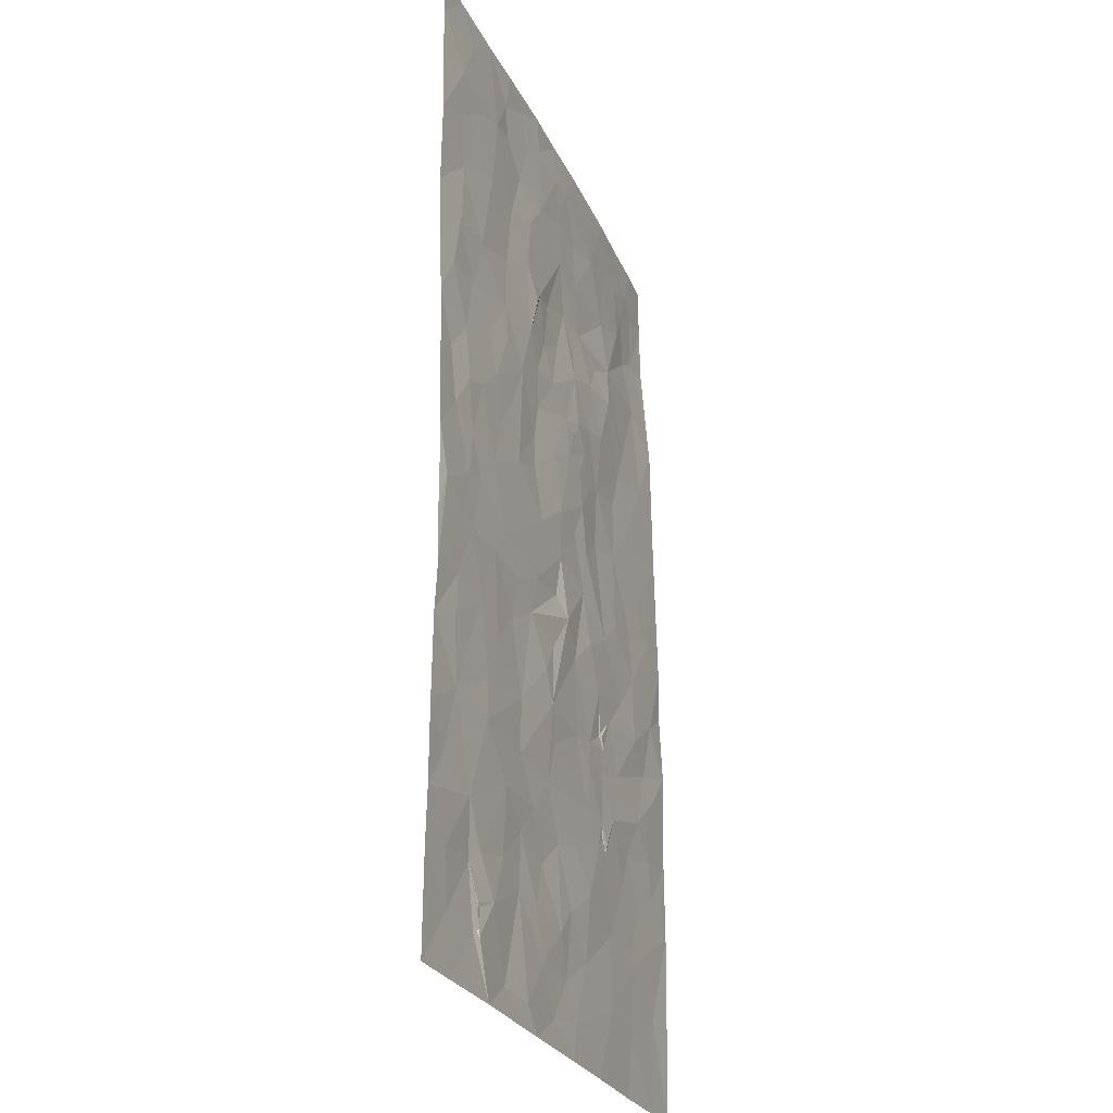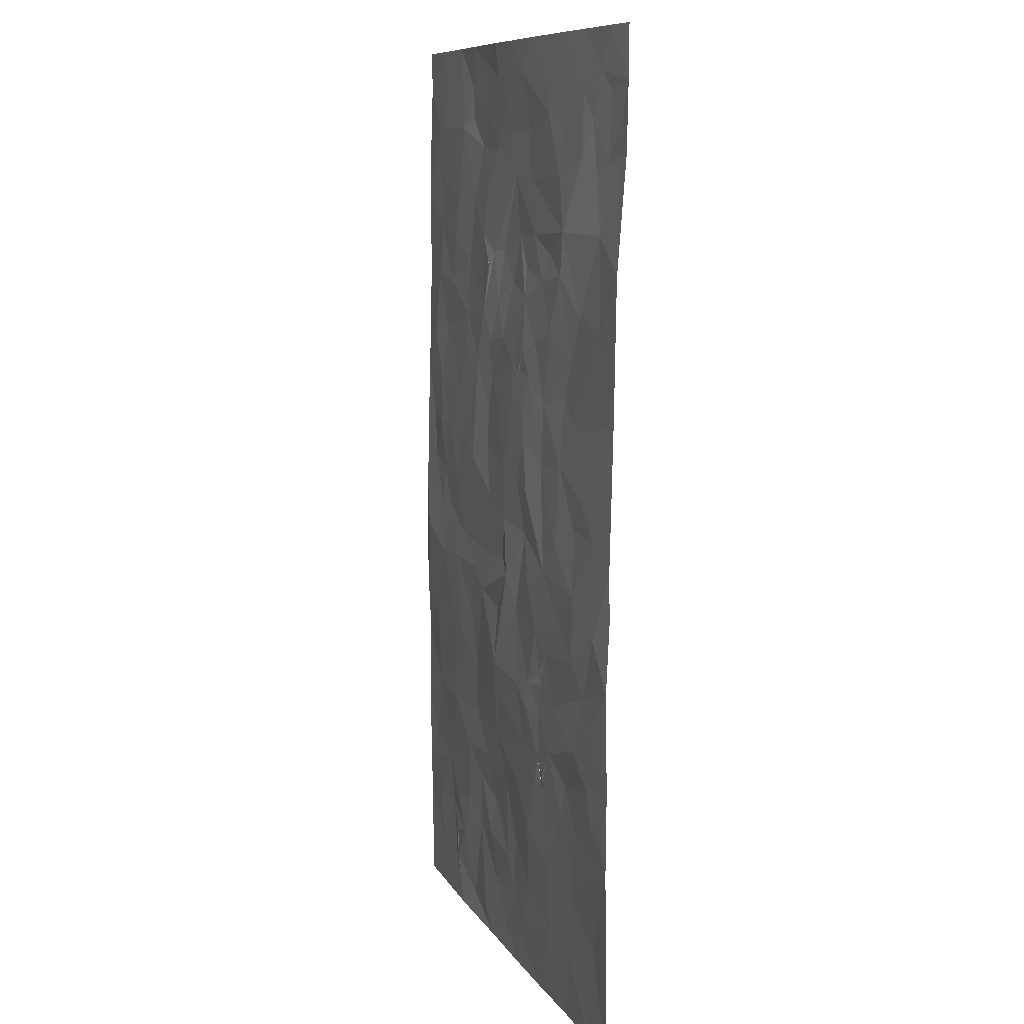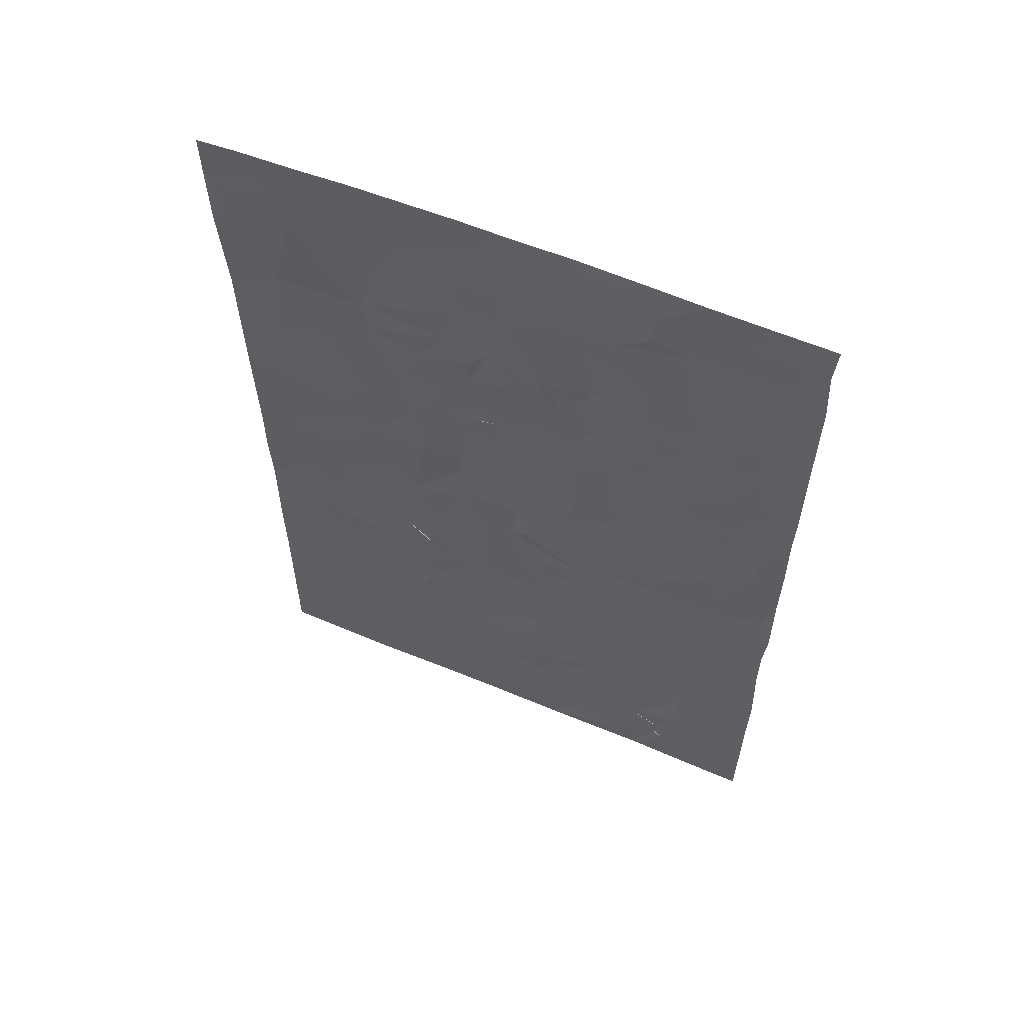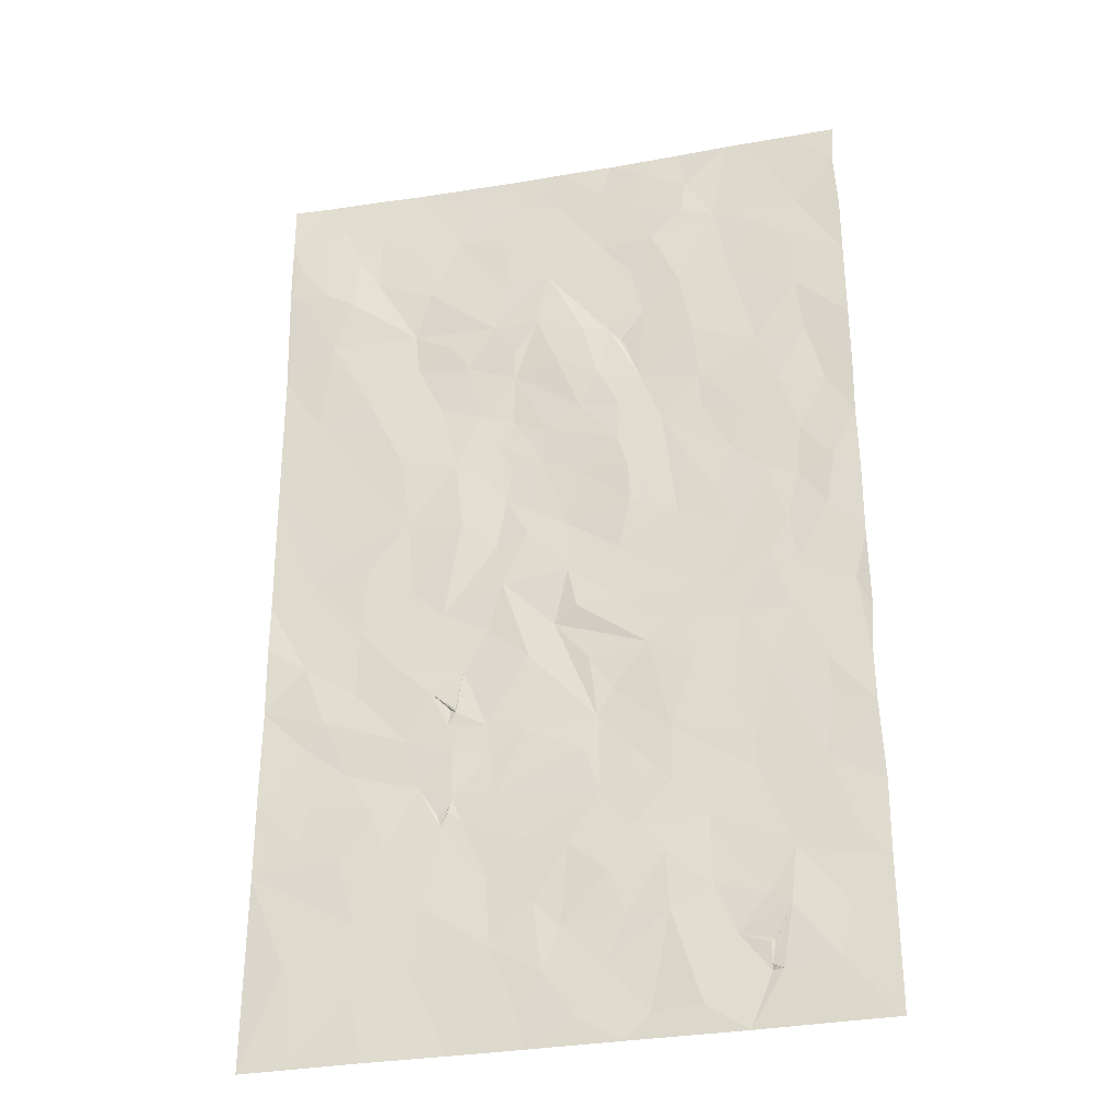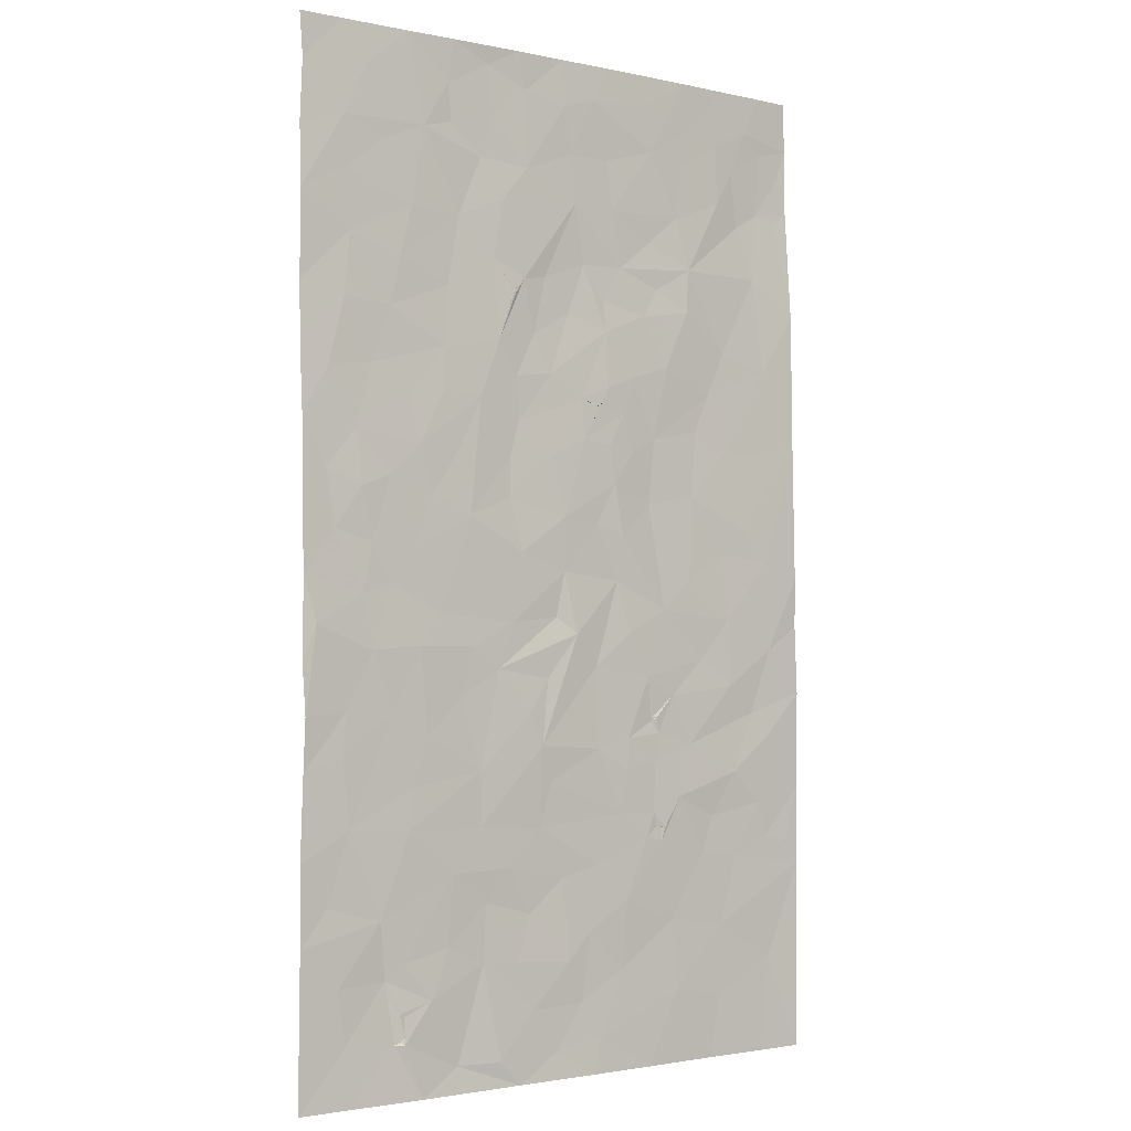
<metadata>
{"format":"obj","ext":"obj","renderer":"f3d","projection":"perspective","resolution":1024,"background":"white","views":[{"elev":-26.8,"azim":110.7,"up":"+Y"},{"elev":9.5,"azim":-108.8,"up":"+Y"},{"elev":61.4,"azim":22.7,"up":"+Y"},{"elev":-31.8,"azim":13.8,"up":"+Y"},{"elev":-1.8,"azim":142.1,"up":"+Y"}]}
</metadata>
<code>
v 46.03 163 483
v 48.41 163 483
v 42.65 163 483
v 39.87 163 482.9
v 37.76 163 482.9
v 41.31 163.8 483
v 43.37 163.7 482.9
v 46.99 164.6 483
v 44.84 163.8 483
v 39.66 164.1 482.9
v 35.31 163 482.9
v 36.7 165.2 482.9
v 33.26 163 482.9
v 34.97 164.9 482.9
v 31.72 163 482.9
v 50.09 163 483
v 46.69 164.6 483
v 48.6 164.7 483
v 42.17 165.1 483
v 32.9 165.9 482.9
v 40.38 165.1 483
v 38.86 166 482.9
v 45.79 165.7 482.9
v 46.8 164.6 483
v 46.81 164.7 483
v 46.68 164.7 483
v 46.79 164.6 483
v 46.76 164.6 483
v 43.95 166.6 483
v 46.77 164.7 483
v 46.79 164.6 483
v 50.09 165.9 483
v 47.31 166.4 483
v 48.86 166.3 483
v 46.79 165.3 483
v 46.78 165.3 483
v 46.69 165.3 483
v 46.8 165.4 483
v 46.79 165.3 483
v 46.78 165.3 483
v 42.75 166.5 482.9
v 40.89 166.4 482.9
v 34.91 167 482.9
v 31.72 168.8 482.8
v 40.1 167.2 482.9
v 36.92 167.4 482.9
v 50.08 167.5 483
v 46.72 166.8 483
v 45.19 167.2 483
v 38.74 168.1 482.8
v 42.28 167.9 483
v 47.49 168.1 483
v 41.11 168.9 482.9
v 43.88 168.3 483
v 34.33 169.2 482.9
v 45.12 169.2 482.9
v 49.24 168.5 483
v 37.36 169.8 482.8
v 39.79 169.2 482.9
v 35.69 169.3 482.9
v 33.05 169.7 482.8
v 43.06 169.3 482.9
v 50.11 169.8 483
v 48.54 170.7 483
v 31.72 171.2 482.9
v 37.96 169.9 482.8
v 42.02 170.4 482.9
v 32.26 169.5 482.8
v 32.27 169.4 482.8
v 32.29 169.5 482.8
v 32.29 169.5 482.8
v 35.29 170.4 482.9
v 32.24 169.5 482.8
v 32.31 169.4 482.8
v 44.09 170.5 482.9
v 46.59 170.5 482.9
v 38.98 170.7 482.8
v 37.56 170.2 482.9
v 37.24 170.2 482.8
v 36.66 171.1 482.8
v 33.35 170.8 482.8
v 37.56 170.2 482.9
v 37.68 170.6 482.8
v 37.55 170.2 482.9
v 37.52 170.2 482.9
v 37.44 170.2 482.8
v 34.46 171.8 482.8
v 44.13 172.1 482.9
v 41.6 171.7 482.8
v 41.97 172.8 482.8
v 46.52 171.7 482.9
v 50.01 172.3 483
v 37.64 172.2 482.8
v 33.05 172.8 482.8
v 39.84 172.6 482.8
v 38.75 172 482.8
v 36.23 172.7 482.8
v 47.13 173.9 482.9
v 48.78 172.7 482.9
v 37.49 173.1 482.8
v 38.68 172.9 482.8
v 45.97 173.2 482.9
v 33.67 173.6 482.9
v 42.43 173.7 482.8
v 48.7 173.9 482.9
v 50 173.8 482.9
v 43.51 175.1 482.9
v 37.73 173.4 482.9
v 36.93 174.2 482.8
v 34.58 174.4 482.8
v 31.72 174.2 482.8
v 44.83 174.2 482.9
v 37.6 173.5 482.8
v 37.71 173.6 482.9
v 37.91 174.8 482.8
v 37.6 173.5 482.8
v 37.58 173.5 482.8
v 37.61 173.5 482.8
v 39.92 175.1 482.8
v 35.74 175.3 482.8
v 40.68 176.1 482.8
v 47.85 175.6 482.9
v 41.74 174.8 482.8
v 50.1 175.2 482.9
v 32.92 175.6 482.8
v 46.24 175.7 482.9
v 44.42 175.7 482.9
v 38.64 176.1 482.8
v 49.69 176.3 482.8
v 37.25 176.8 482.8
v 34.63 176.5 482.8
v 42.96 176.4 482.9
v 41.38 176.6 482.9
v 31.72 176.3 482.9
v 50.07 177.8 482.9
v 45.53 176.6 482.9
v 47.23 177.5 482.9
v 48.1 177.2 482.9
v 31.72 177.8 482.9
v 36.23 177.7 482.8
v 41.11 177.9 482.9
v 39.08 177.7 482.9
v 33.01 178.4 482.9
v 42.67 178.5 482.9
v 34.8 178.5 482.9
v 46.34 178.5 482.9
v 47.83 178.6 482.9
v 49.03 179 483
v 44.5 179.5 482.9
v 38.9 179.1 482.8
v 39.85 179.4 482.9
v 37.79 180 482.9
v 34.03 179.4 482.9
v 41.09 179.5 482.8
v 47.26 180.5 482.9
v 50.09 180.2 483
v 36.06 180.3 482.9
v 31.72 182 483
v 43.07 180 482.9
v 45.83 180.1 482.9
v 39.44 186.1 483.1
v 37.88 185.8 483
v 34.66 184.9 483.1
v 33.31 187.3 483.1
v 36.1 187.4 483
v 50.11 183.9 483.1
v 49.24 183.5 483
v 46.62 182.7 483
v 45.34 184.3 483
v 47.81 183.7 483
v 44.11 182.9 482.9
v 43.46 184.6 482.9
v 42.13 184.9 483
v 41.53 183.8 483
v 42.81 183.6 483
v 45.36 183.1 482.9
v 39.44 185.2 483
v 32.97 184.4 483
v 31.72 186.2 483
v 40.42 183.1 482.9
v 39.39 183.5 482.9
v 38.36 183.9 482.9
v 35.29 183.5 483
v 40.81 185.6 483.1
v 36.2 186 483
v 37.06 184.3 483
v 48.71 185.5 483
v 47.2 185.3 483
v 48.19 180.2 482.9
v 39.17 180.6 482.8
v 45.21 186.1 483
v 50.11 185.8 483.1
v 42.86 186 482.9
v 42.5 186.5 483
v 42.94 186.1 482.9
v 42.92 186.1 482.9
v 42.92 186.1 482.9
v 43.62 187 483
v 42.88 186.1 482.9
v 42.93 186.1 482.9
v 49.31 180.7 483
v 41.52 181.3 482.9
v 44.88 181.3 482.9
v 37.56 182 483
v 37.37 186.7 483.1
v 46.22 181.5 482.9
v 43.03 181.2 483
v 50.07 182.1 483
v 48.36 181.8 483
v 46.83 186.8 483
v 34.82 181.5 483
v 35.83 182.4 483
v 38.46 181.6 482.9
v 40.32 181.9 482.9
v 39.34 181.8 482.9
v 41.68 186.6 483.1
v 42.72 182.3 483
v 39.73 182.9 482.9
v 38.81 182.7 482.9
v 39.73 182.9 482.9
v 39.73 182.9 482.9
v 47.93 192.1 483.1
v 48.7 190.6 483.1
v 42.36 192.1 483.1
v 40.92 191.8 483.1
v 45.02 190.8 483.2
v 46.03 190.6 483.1
v 50.01 192 483.2
v 45.13 191.9 483.1
v 34.11 190.7 483.2
v 33.56 192 483.3
v 35.61 192 483.2
v 36.33 190.6 483.1
v 34.84 191.5 483.2
v 40.68 190.4 483.1
v 39.85 192.2 483.1
v 37.54 190.9 483.1
v 37.95 192.2 483.1
v 32.85 191.4 483.3
v 43.52 191.2 483.1
v 42.35 189.8 483.1
v 39.33 193.2 483.1
v 40.99 193.2 483.1
v 43.72 192.7 483.1
v 46.54 193.2 483.2
v 36.18 193.2 483.2
v 31.72 191.7 483.3
v 32.92 193.2 483.3
v 31.72 193.2 483.4
v 48.72 193.2 483.2
v 50.1 193.2 483.2
v 44.96 193.2 483.1
v 42.65 193.2 483.1
v 34.68 193.2 483.2
v 39.11 188.9 483.1
v 37.63 188.1 483.1
v 36.57 189 483.1
v 46.46 188.2 483
v 47.36 190 483.1
v 50.1 188.3 483.1
v 48.64 189 483.1
v 43.99 189.9 483.1
v 44.81 188.1 483.1
v 43.23 188.8 483
v 40.52 189 483.1
v 31.72 189.7 483.3
v 32.26 189.3 483.3
v 33.9 189 483.3
v 33.05 189.4 483.3
v 34.78 189.6 483.2
v 32.08 190.7 483.3
v 50.11 190.2 483.1
v 39.26 190.4 483.1
v 38.79 187.2 483.1
v 48.51 187.3 483.1
v 40.19 187.2 483.1
f 3 6 4
f 2 8 1
f 9 3 1
f 4 6 10
f 5 12 11
f 10 5 4
f 16 18 2
f 1 8 17
f 7 3 9
f 13 11 14
f 3 7 6
f 11 12 14
f 19 6 7
f 18 8 2
f 1 17 9
f 15 13 20
f 10 6 21
f 22 12 10
f 23 9 17
f 12 5 10
f 17 24 25
f 27 26 28
f 8 25 24
f 7 9 29
f 26 27 30
f 8 24 30
f 27 25 31
f 26 30 25
f 32 18 16
f 8 26 25
f 26 17 28
f 31 24 27
f 28 25 27
f 27 24 17
f 17 8 27
f 27 8 30
f 17 25 28
f 23 17 26
f 6 19 21
f 20 13 14
f 30 31 25
f 24 31 30
f 29 19 7
f 26 8 33
f 32 34 18
f 26 33 35
f 18 33 8
f 26 35 36
f 23 36 35
f 38 37 39
f 38 35 37
f 26 36 40
f 33 38 39
f 33 39 35
f 38 23 35
f 29 9 23
f 23 37 36
f 39 40 35
f 26 40 39
f 37 26 39
f 37 35 40
f 40 36 37
f 26 37 23
f 10 21 22
f 29 41 19
f 42 21 19
f 23 38 33
f 20 44 15
f 19 41 42
f 22 21 45
f 43 20 14
f 48 23 33
f 32 47 34
f 42 45 21
f 12 22 46
f 12 46 43
f 14 12 43
f 18 34 33
f 23 49 29
f 50 46 22
f 22 45 50
f 51 42 41
f 52 48 33
f 52 33 34
f 34 47 52
f 20 43 44
f 49 23 48
f 45 42 53
f 29 54 41
f 54 29 49
f 54 51 41
f 43 55 44
f 56 49 48
f 54 49 56
f 47 57 52
f 48 52 56
f 46 50 58
f 50 45 59
f 53 59 45
f 60 55 43
f 43 46 60
f 51 53 42
f 55 61 44
f 51 54 62
f 63 57 47
f 46 58 60
f 52 57 64
f 53 51 62
f 54 56 62
f 66 58 50
f 69 68 70
f 71 69 70
f 73 68 69
f 61 73 70
f 44 69 71
f 71 68 44
f 61 71 74
f 71 70 74
f 61 65 73
f 55 60 72
f 74 73 69
f 65 44 73
f 44 74 69
f 44 68 73
f 61 68 71
f 61 70 68
f 50 59 66
f 74 70 73
f 75 62 56
f 67 53 62
f 44 61 74
f 52 64 76
f 64 57 63
f 76 56 52
f 67 59 53
f 66 78 58
f 58 79 80
f 72 60 80
f 60 58 80
f 61 55 81
f 77 66 59
f 67 62 75
f 56 76 75
f 83 82 66
f 83 78 84
f 84 82 83
f 78 82 79
f 58 85 86
f 86 85 78
f 55 72 81
f 79 86 78
f 78 66 82
f 83 85 58
f 83 79 85
f 79 82 85
f 79 58 86
f 78 85 84
f 82 84 85
f 83 58 78
f 87 81 72
f 77 59 67
f 80 79 83
f 77 83 66
f 91 76 64
f 88 75 76
f 67 75 90
f 91 88 76
f 92 64 63
f 65 61 81
f 67 89 77
f 80 83 93
f 87 94 81
f 94 65 81
f 77 95 96
f 96 93 83
f 87 72 80
f 77 96 83
f 95 77 89
f 90 89 67
f 88 90 75
f 87 80 97
f 95 89 90
f 91 64 98
f 64 92 99
f 95 101 96
f 93 100 97
f 87 103 94
f 93 96 101
f 97 80 93
f 91 102 88
f 98 64 99
f 98 102 91
f 105 99 92
f 104 90 88
f 106 105 92
f 109 110 97
f 94 111 65
f 87 97 103
f 100 93 101
f 110 103 97
f 102 112 88
f 112 107 88
f 100 108 113
f 97 100 109
f 101 108 100
f 115 109 114
f 109 116 114
f 114 117 118
f 108 114 118
f 113 108 117
f 108 118 116
f 116 117 114
f 109 100 117
f 108 109 117
f 108 116 109
f 114 108 115
f 100 118 117
f 119 101 95
f 119 95 90
f 118 100 113
f 118 113 116
f 117 116 113
f 98 99 105
f 101 115 108
f 107 104 88
f 119 115 101
f 94 103 111
f 121 119 90
f 90 104 123
f 125 111 103
f 110 125 103
f 112 102 126
f 123 121 90
f 102 98 126
f 120 110 109
f 107 123 104
f 127 107 112
f 106 122 105
f 105 122 98
f 119 128 115
f 106 124 129
f 129 122 106
f 98 122 126
f 109 115 120
f 125 134 111
f 127 112 126
f 107 121 123
f 130 120 115
f 110 120 131
f 125 110 131
f 132 133 107
f 133 121 107
f 120 130 131
f 107 127 132
f 135 129 124
f 126 136 127
f 126 122 137
f 115 128 130
f 137 136 126
f 138 122 129
f 134 125 139
f 130 140 131
f 122 138 137
f 127 136 132
f 121 133 141
f 128 119 142
f 143 139 125
f 130 128 142
f 119 121 142
f 138 129 135
f 140 145 131
f 141 142 121
f 137 138 147
f 141 133 132
f 144 141 132
f 149 136 146
f 137 146 136
f 135 148 138
f 131 145 143
f 138 148 147
f 144 132 136
f 143 125 131
f 149 144 136
f 147 146 137
f 151 150 142
f 152 140 130
f 145 153 143
f 140 157 145
f 142 141 151
f 150 130 142
f 147 155 146
f 144 154 141
f 150 152 130
f 148 135 156
f 139 143 158
f 144 159 154
f 148 189 147
f 145 157 153
f 141 154 151
f 149 146 160
f 161 274 162
f 164 163 165
f 168 170 169
f 175 173 174
f 171 176 169
f 158 178 179
f 177 180 174
f 180 177 181
f 182 181 177
f 174 173 184
f 177 174 184
f 149 159 144
f 186 185 183
f 182 177 162
f 186 182 162
f 167 187 170
f 188 169 170
f 188 191 169
f 151 190 150
f 170 187 188
f 192 187 166
f 157 140 152
f 155 160 146
f 167 166 187
f 163 183 185
f 172 171 169
f 173 175 172
f 143 153 158
f 172 195 196
f 197 172 196
f 172 193 194
f 193 197 198
f 195 198 197
f 172 198 195
f 193 172 197
f 197 196 199
f 199 195 197
f 200 195 199
f 155 147 189
f 198 172 191
f 156 201 148
f 201 189 148
f 154 159 202
f 149 160 203
f 152 204 157
f 162 205 185
f 151 154 190
f 152 150 190
f 177 161 162
f 206 203 160
f 207 159 149
f 202 159 207
f 196 200 198
f 155 206 160
f 209 189 201
f 201 156 208
f 189 209 155
f 195 200 196
f 212 211 157
f 190 213 152
f 213 204 152
f 157 211 153
f 173 172 194
f 202 214 154
f 171 207 149
f 209 201 208
f 214 215 190
f 214 190 154
f 190 215 213
f 169 191 172
f 194 216 173
f 184 173 216
f 179 178 164
f 185 186 162
f 149 203 171
f 164 178 163
f 153 211 158
f 206 155 209
f 183 163 178
f 207 217 202
f 171 172 175
f 168 206 209
f 178 158 211
f 180 181 218
f 180 214 202
f 213 215 219
f 204 213 219
f 204 212 157
f 171 203 206
f 217 207 171
f 168 169 176
f 202 217 180
f 176 171 206
f 208 167 209
f 167 208 166
f 182 186 204
f 219 181 182
f 219 214 218
f 218 214 220
f 181 220 214
f 180 218 220
f 219 218 221
f 214 180 221
f 183 212 204
f 181 219 220
f 219 221 220
f 218 181 221
f 214 221 181
f 221 180 220
f 204 219 182
f 186 183 204
f 167 170 209
f 175 174 217
f 174 180 217
f 217 171 175
f 211 212 183
f 215 214 219
f 211 183 178
f 206 168 176
f 170 168 209
f 228 222 223
f 230 234 231
f 232 234 233
f 225 236 235
f 236 238 237
f 233 237 232
f 231 239 230
f 222 227 223
f 226 229 240
f 241 224 225
f 243 225 224
f 227 222 245
f 229 227 245
f 240 244 224
f 246 232 237
f 236 242 238
f 237 238 246
f 231 248 247
f 248 249 247
f 250 222 228
f 254 234 232
f 244 240 229
f 229 226 227
f 239 231 247
f 222 250 245
f 252 229 245
f 224 244 253
f 252 244 229
f 228 251 250
f 224 253 243
f 236 225 243
f 242 236 243
f 238 242 246
f 248 231 254
f 231 234 254
f 244 252 253
f 232 246 254
f 256 255 257
f 259 227 258
f 264 263 262
f 263 258 227
f 261 259 258
f 255 237 257
f 264 241 265
f 227 226 262
f 235 241 225
f 271 247 266
f 264 262 241
f 223 261 260
f 270 257 233
f 237 233 257
f 269 268 230
f 268 270 230
f 262 226 240
f 241 262 240
f 263 227 262
f 260 272 223
f 223 259 261
f 255 265 273
f 237 255 273
f 265 235 273
f 265 241 235
f 270 233 234
f 267 269 266
f 230 239 269
f 239 271 269
f 269 271 266
f 230 270 234
f 272 228 223
f 241 240 224
f 227 259 223
f 235 236 273
f 273 236 237
f 247 271 239
f 188 210 191
f 198 194 196
f 216 276 184
f 210 263 191
f 187 192 275
f 274 161 276
f 165 185 205
f 205 274 165
f 263 198 191
f 198 264 194
f 275 188 187
f 210 188 275
f 161 177 276
f 276 177 184
f 162 274 205
f 264 198 263
f 260 261 275
f 275 261 258
f 165 270 268
f 256 257 165
f 164 269 267
f 164 165 268
f 216 194 265
f 260 275 192
f 265 276 216
f 258 263 210
f 258 210 275
f 264 265 194
f 268 269 164
f 179 164 267
f 256 274 255
f 276 265 274
f 256 165 274
f 265 255 274
f 267 266 179
f 165 257 270
f 199 198 200
f 199 193 198
f 194 199 196
f 194 193 199
f 185 165 163

</code>
